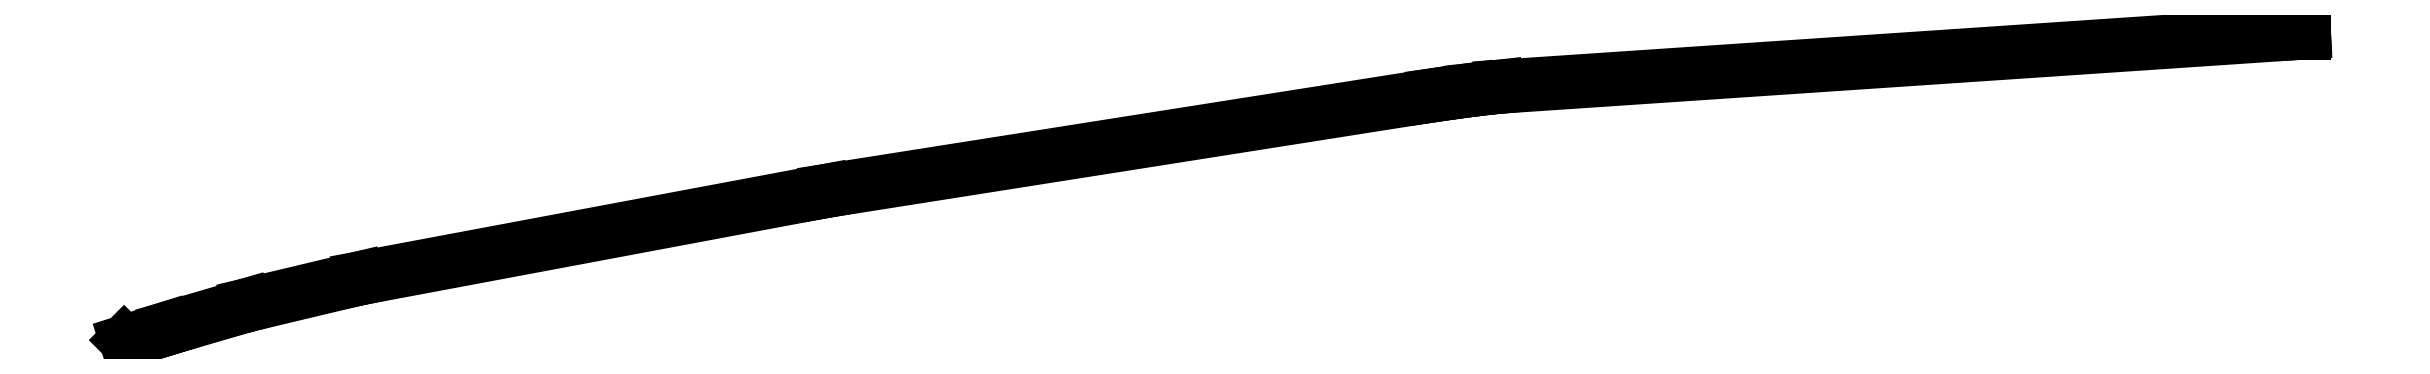
<metadata>
{"format":"dxf","ext":"dxf","renderer":"ezdxf+matplotlib","layout":"modelspace","background":"white","min_lineweight":24,"dpi":150}
</metadata>
<code>
0
SECTION
2
ENTITIES
0
LINE
8
0
10
-11.02
20
11.96
11
-11.01
21
11.96
0
LINE
8
0
10
-11.01
20
11.96
11
-10.63
21
12.07
0
LINE
8
0
10
-10.63
20
12.07
11
-10.6
21
12.08
0
LINE
8
0
10
-10.6
20
12.08
11
-10.08
21
12.21
0
LINE
8
0
10
-10.08
20
12.21
11
-10.05
21
12.21
0
LINE
8
0
10
-10.05
20
12.21
11
-7.777
21
12.64
0
LINE
8
0
10
-7.777
20
12.64
11
-7.763
21
12.64
0
LINE
8
0
10
-7.763
20
12.64
11
-4.786
21
13.11
0
LINE
8
0
10
-4.786
20
13.11
11
-4.777
21
13.11
0
LINE
8
0
10
-4.777
20
13.11
11
-4.6
21
13.14
0
LINE
8
0
10
-4.6
20
13.14
11
-4.588
21
13.14
0
LINE
8
0
10
-4.588
20
13.14
11
-4.469
21
13.15
0
LINE
8
0
10
-4.469
20
13.15
11
-4.446
21
13.15
0
LINE
8
0
10
-4.446
20
13.15
11
-0.5106
21
13.42
0
LINE
8
0
10
-0.5106
20
13.42
11
-0.49
21
13.42
0
LINE
8
0
10
-0.49
20
13.42
11
-0.49
21
13.44
0
LINE
8
0
10
-0.49
20
13.44
11
-0.5101
21
13.44
0
LINE
8
0
10
-0.5101
20
13.44
11
-4.459
21
13.17
0
LINE
8
0
10
-4.459
20
13.17
11
-4.597
21
13.16
0
LINE
8
0
10
-4.597
20
13.16
11
-4.785
21
13.13
0
LINE
8
0
10
-4.785
20
13.13
11
-7.773
21
12.66
0
LINE
8
0
10
-7.773
20
12.66
11
-10.07
21
12.23
0
LINE
8
0
10
-10.07
20
12.23
11
-10.62
21
12.1
0
LINE
8
0
10
-10.62
20
12.1
11
-11.02
21
11.98
0
LINE
8
0
10
-11.02
20
11.98
11
-11.22
21
11.92
0
LINE
8
0
10
-11.22
20
11.92
11
-11.21
21
11.9
0
LINE
8
0
10
-11.21
20
11.9
11
-11.02
21
11.96
0
ENDSEC
0
EOF

</code>
